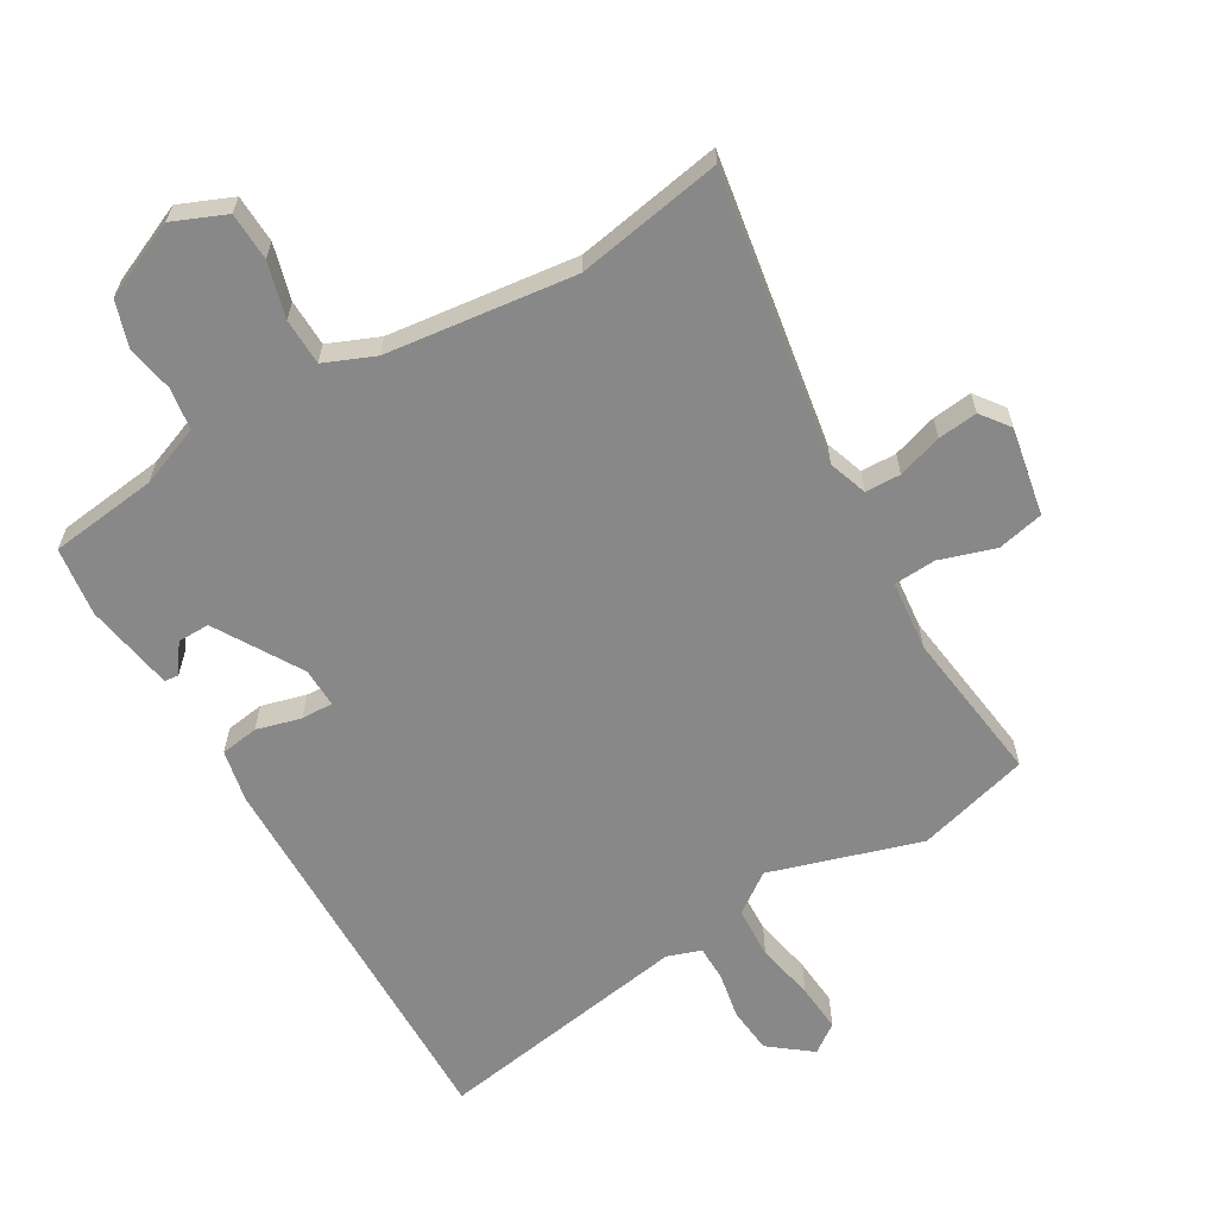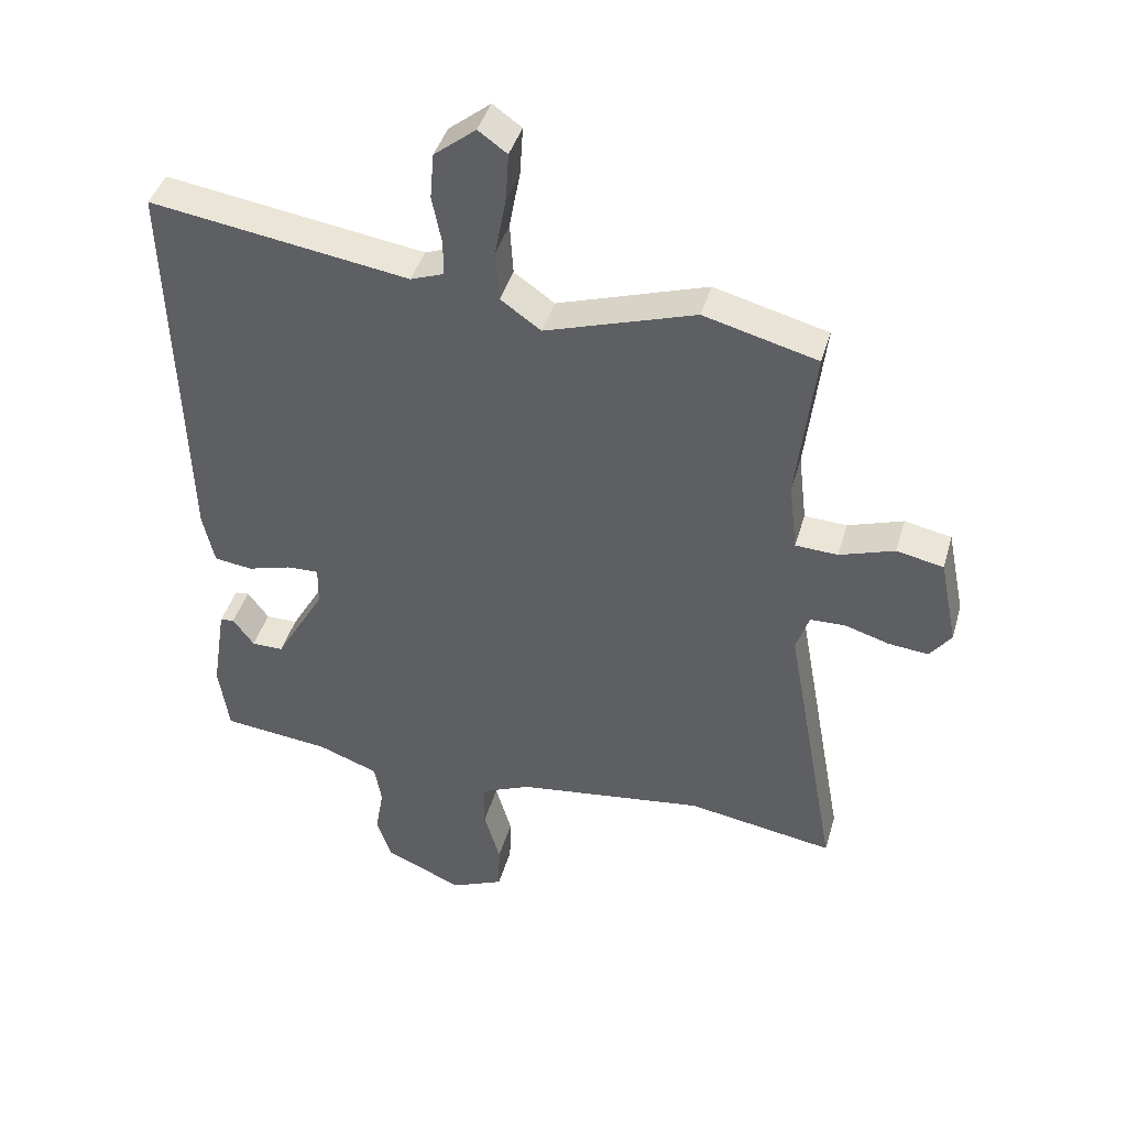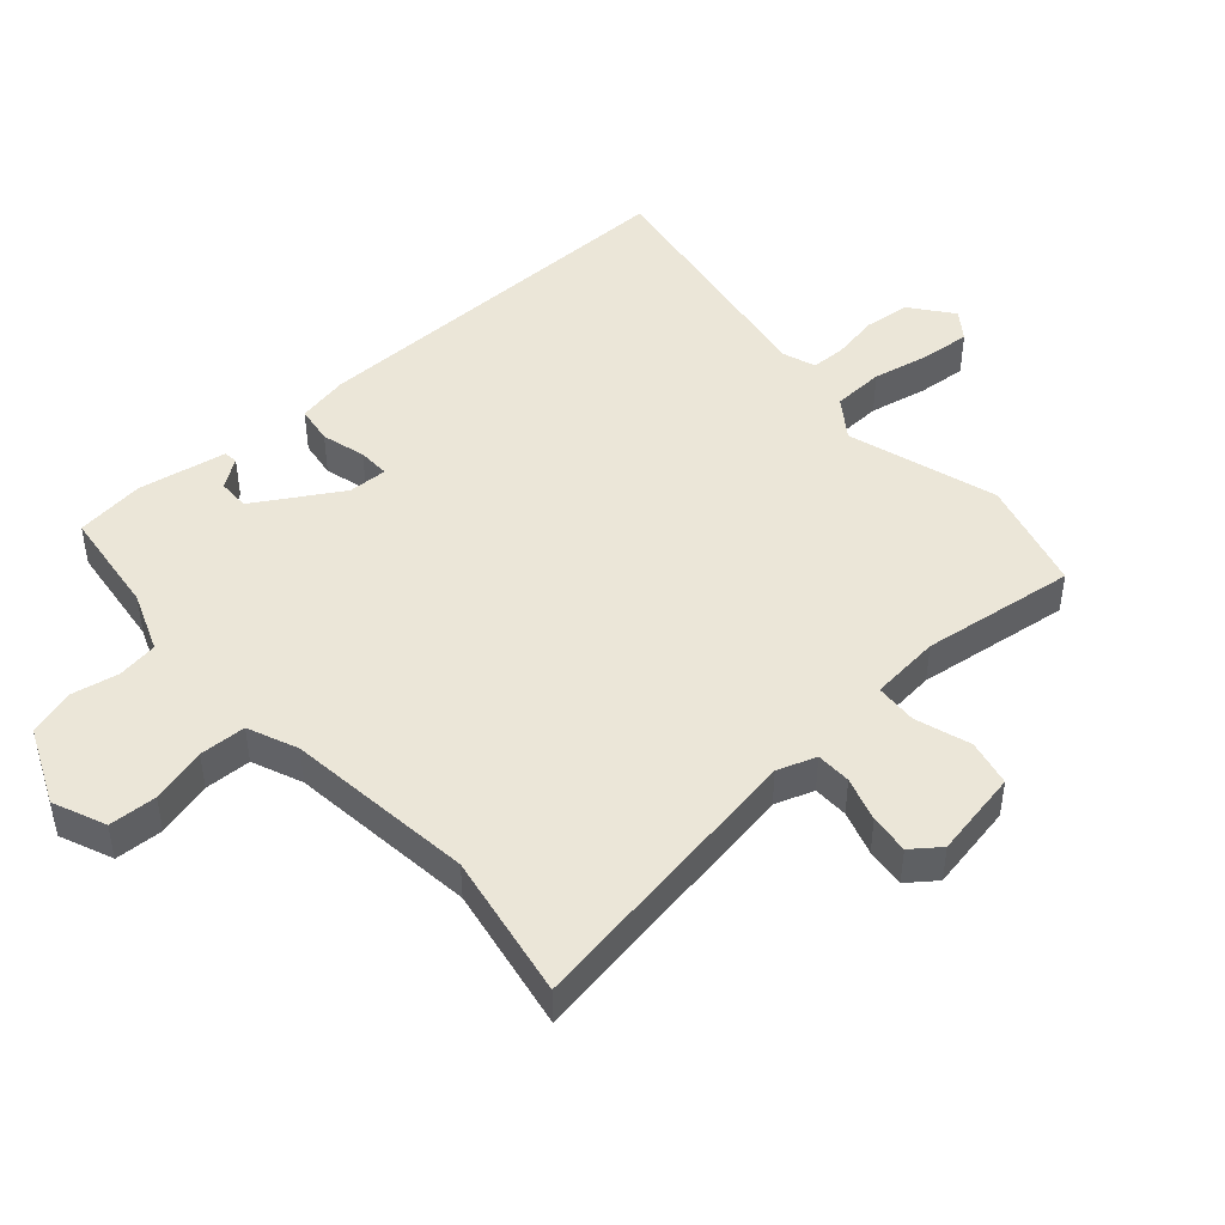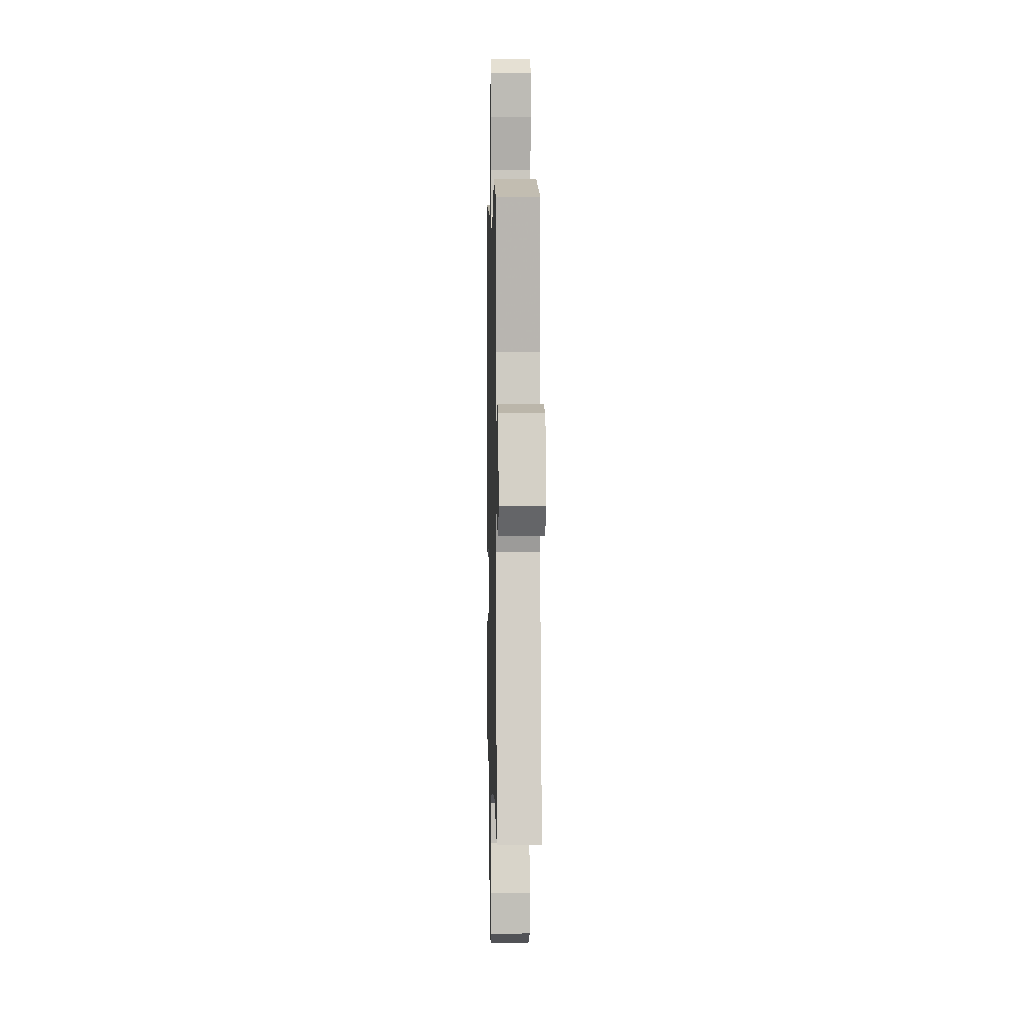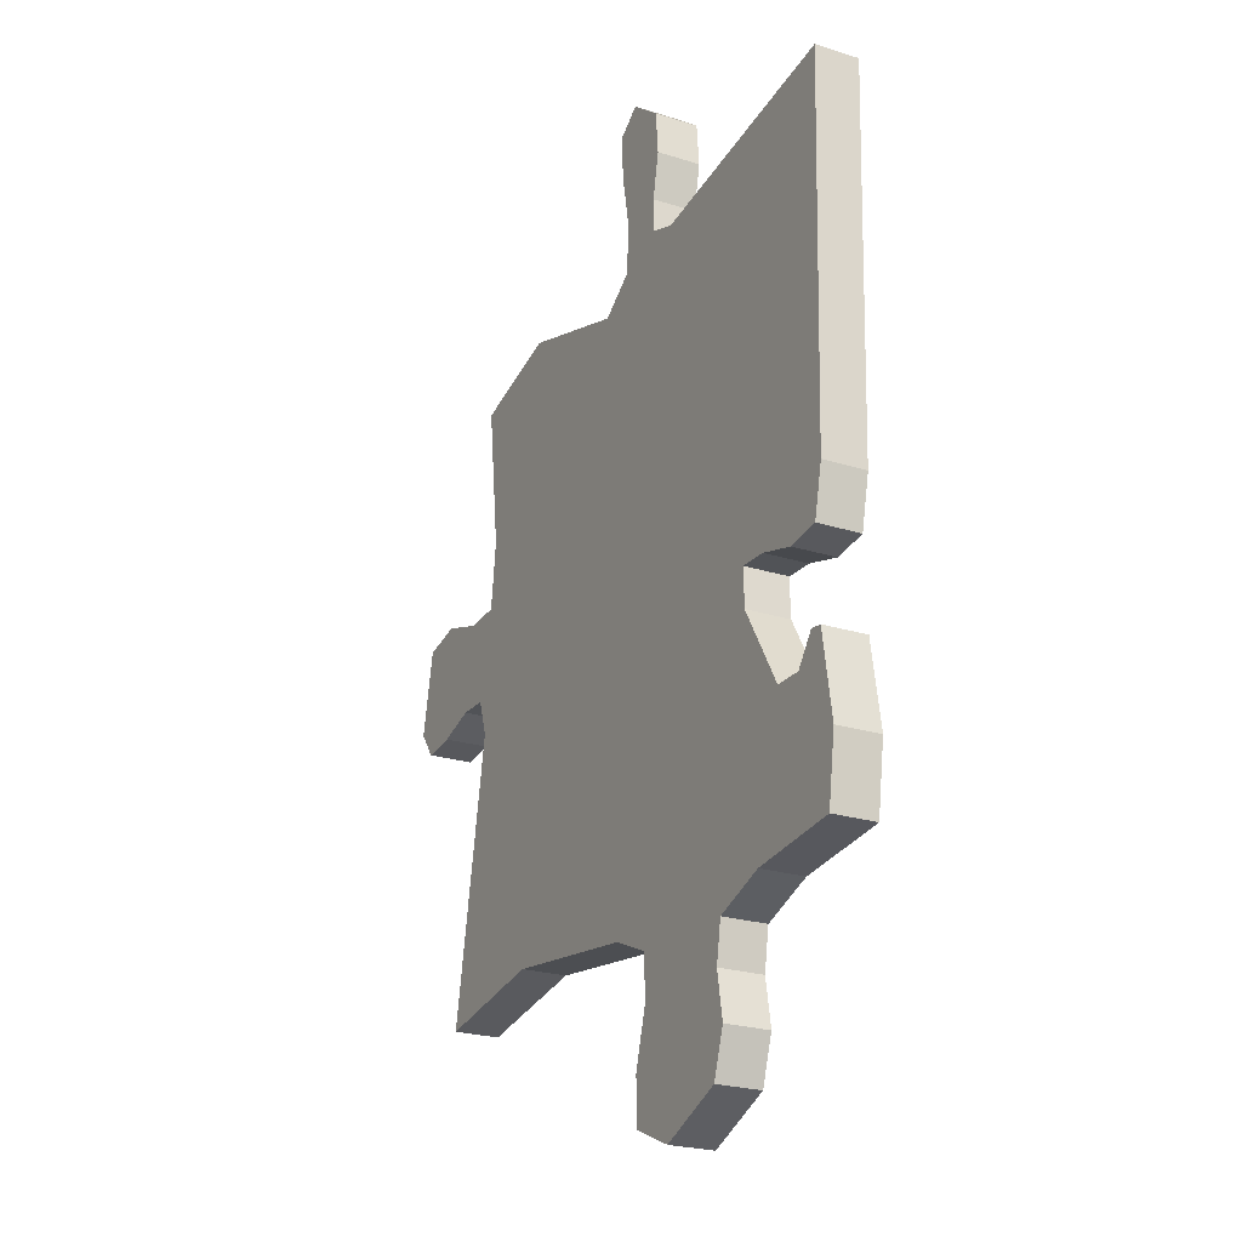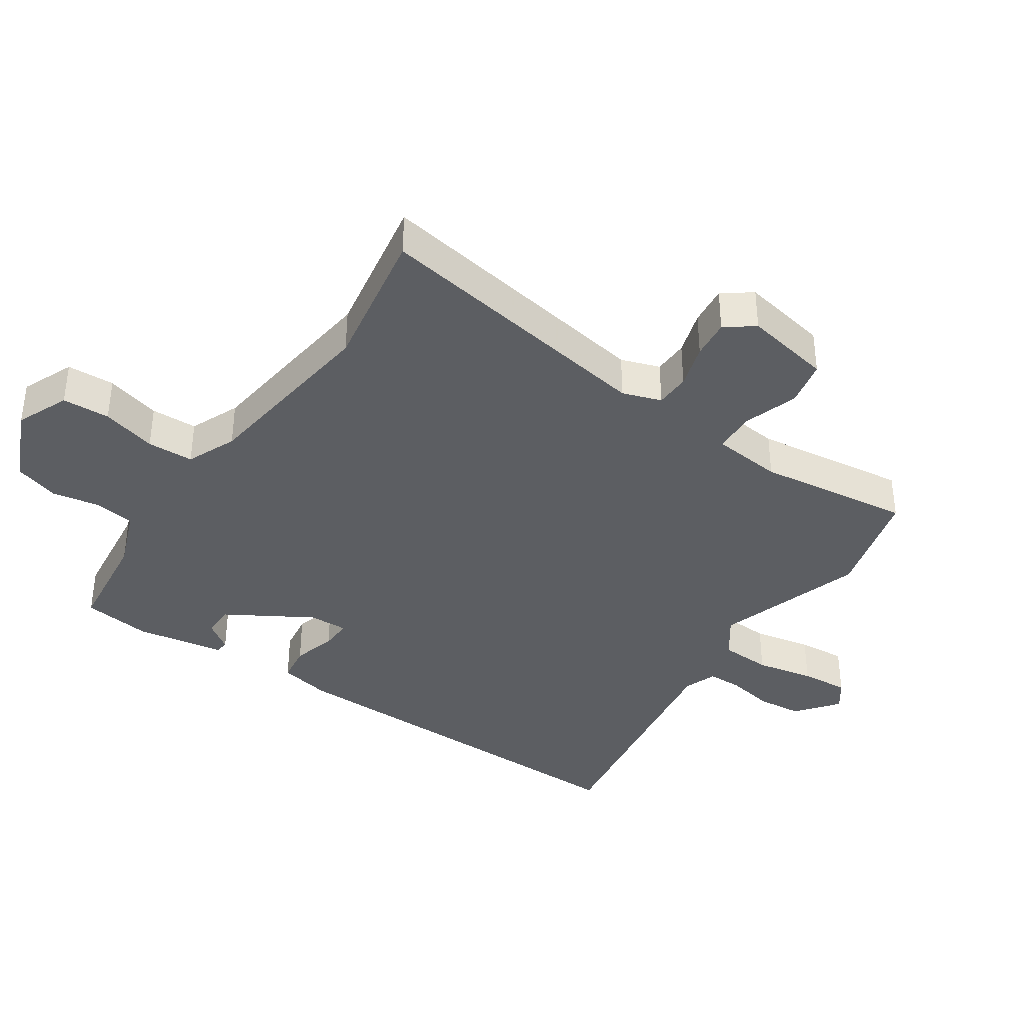
<metadata>
{"format":"obj","ext":"obj","renderer":"f3d","projection":"perspective","resolution":1024,"background":"white","views":[{"elev":-62.7,"azim":-148.8,"up":"+Y"},{"elev":42.2,"azim":-164.2,"up":"+Z"},{"elev":46.2,"azim":-130.6,"up":"+Y"},{"elev":2.3,"azim":-91.4,"up":"+Z"},{"elev":-23.9,"azim":62.3,"up":"+Z"},{"elev":-37.8,"azim":-123.4,"up":"+Y"}]}
</metadata>
<code>
v -0.37 0.07 -0.479
v -0.599 0.07 -0.516
v -0.517 0.07 -0.064
v -0.537 0.07 -0.003
v -0.592 0.07 -0.001
v -0.662 0.07 -0.022
v -0.724 0.07 -0.028
v -0.757 0.07 0.017
v -0.729 0.07 0.154
v -0.656 0.07 0.169
v -0.57 0.07 0.14
v -0.504 0.07 0.143
v -0.491 0.07 0.253
v -0.519 0.07 0.495
v -0.342 0.07 0.541
v -0.108 0.07 0.465
v -0.045 0.07 0.509
v -0.04 0.07 0.59
v -0.057 0.07 0.682
v -0.062 0.07 0.758
v -0.017 0.07 0.79
v 0.048 0.07 0.738
v 0.054 0.07 0.666
v 0.039 0.07 0.592
v 0.039 0.07 0.537
v 0.091 0.07 0.518
v 0.495 0.07 0.578
v 0.476 0.07 -0.039
v 0.458 0.07 -0.12
v 0.398 0.07 -0.128
v 0.329 0.07 -0.108
v 0.279 0.07 -0.106
v 0.28 0.07 -0.168
v 0.358 0.07 -0.303
v 0.408 0.07 -0.303
v 0.441 0.07 -0.258
v 0.463 0.07 -0.261
v 0.485 0.07 -0.401
v 0.469 0.07 -0.509
v 0.3 0.07 -0.527
v 0.205 0.07 -0.562
v 0.194 0.07 -0.626
v 0.207 0.07 -0.701
v 0.183 0.07 -0.772
v 0.062 0.07 -0.823
v -0.02 0.07 -0.787
v -0.022 0.07 -0.712
v 0.003 0.07 -0.626
v 0.002 0.07 -0.553
v -0.076 0.07 -0.519
v -0.37 0 -0.479
v -0.599 0 -0.516
v -0.517 0 -0.064
v -0.537 0 -0.003
v -0.592 0 -0.001
v -0.662 0 -0.022
v -0.724 0 -0.028
v -0.757 0 0.017
v -0.729 0 0.154
v -0.656 0 0.169
v -0.57 0 0.14
v -0.504 0 0.143
v -0.491 0 0.253
v -0.519 0 0.495
v -0.342 0 0.541
v -0.108 0 0.465
v -0.045 0 0.509
v -0.04 0 0.59
v -0.057 0 0.682
v -0.062 0 0.758
v -0.017 0 0.79
v 0.048 0 0.738
v 0.054 0 0.666
v 0.039 0 0.592
v 0.039 0 0.537
v 0.091 0 0.518
v 0.495 0 0.578
v 0.476 0 -0.039
v 0.458 0 -0.12
v 0.398 0 -0.128
v 0.329 0 -0.108
v 0.279 0 -0.106
v 0.28 0 -0.168
v 0.358 0 -0.303
v 0.408 0 -0.303
v 0.441 0 -0.258
v 0.463 0 -0.261
v 0.485 0 -0.401
v 0.469 0 -0.509
v 0.3 0 -0.527
v 0.205 0 -0.562
v 0.194 0 -0.626
v 0.207 0 -0.701
v 0.183 0 -0.772
v 0.062 0 -0.823
v -0.02 0 -0.787
v -0.022 0 -0.712
v 0.003 0 -0.626
v 0.002 0 -0.553
v -0.076 0 -0.519
f 46 47 48
f 45 46 48
f 44 45 48
f 43 44 48
f 42 43 48
f 41 42 48 49
f 40 41 49 50
f 38 39 40
f 37 38 40
f 36 37 40
f 35 36 40
f 40 50 1
f 35 40 1
f 34 35 1
f 29 30 31
f 28 29 31
f 27 28 31
f 26 27 31
f 25 26 31 32
f 22 23 24
f 21 22 24
f 20 21 24
f 19 20 24
f 18 19 24
f 17 18 24 25
f 25 32 33
f 17 25 33
f 16 17 33
f 33 34 1
f 16 33 1
f 15 16 1
f 14 15 1
f 13 14 1
f 9 10 11
f 8 9 11
f 7 8 11
f 6 7 11
f 5 6 11
f 1 2 3
f 12 13 1 3
f 4 5 11 12
f 3 4 12
f 98 97 96
f 98 96 95
f 98 95 94
f 98 94 93
f 98 93 92
f 99 98 92 91
f 100 99 91 90
f 90 89 88
f 90 88 87
f 90 87 86
f 90 86 85
f 51 100 90
f 51 90 85
f 51 85 84
f 81 80 79
f 81 79 78
f 81 78 77
f 81 77 76
f 82 81 76 75
f 74 73 72
f 74 72 71
f 74 71 70
f 74 70 69
f 74 69 68
f 75 74 68 67
f 83 82 75
f 83 75 67
f 83 67 66
f 51 84 83
f 51 83 66
f 51 66 65
f 51 65 64
f 51 64 63
f 61 60 59
f 61 59 58
f 61 58 57
f 61 57 56
f 61 56 55
f 53 52 51
f 53 51 63 62
f 62 61 55 54
f 62 54 53
f 1 51 52 2
f 2 52 53 3
f 3 53 54 4
f 4 54 55 5
f 5 55 56 6
f 6 56 57 7
f 7 57 58 8
f 8 58 59 9
f 9 59 60 10
f 10 60 61 11
f 11 61 62 12
f 12 62 63 13
f 13 63 64 14
f 14 64 65 15
f 15 65 66 16
f 16 66 67 17
f 17 67 68 18
f 18 68 69 19
f 19 69 70 20
f 20 70 71 21
f 21 71 72 22
f 22 72 73 23
f 23 73 74 24
f 24 74 75 25
f 25 75 76 26
f 26 76 77 27
f 27 77 78 28
f 28 78 79 29
f 29 79 80 30
f 30 80 81 31
f 31 81 82 32
f 32 82 83 33
f 33 83 84 34
f 34 84 85 35
f 35 85 86 36
f 36 86 87 37
f 37 87 88 38
f 38 88 89 39
f 39 89 90 40
f 40 90 91 41
f 41 91 92 42
f 42 92 93 43
f 43 93 94 44
f 44 94 95 45
f 45 95 96 46
f 46 96 97 47
f 47 97 98 48
f 48 98 99 49
f 49 99 100 50
f 50 100 51 1

</code>
